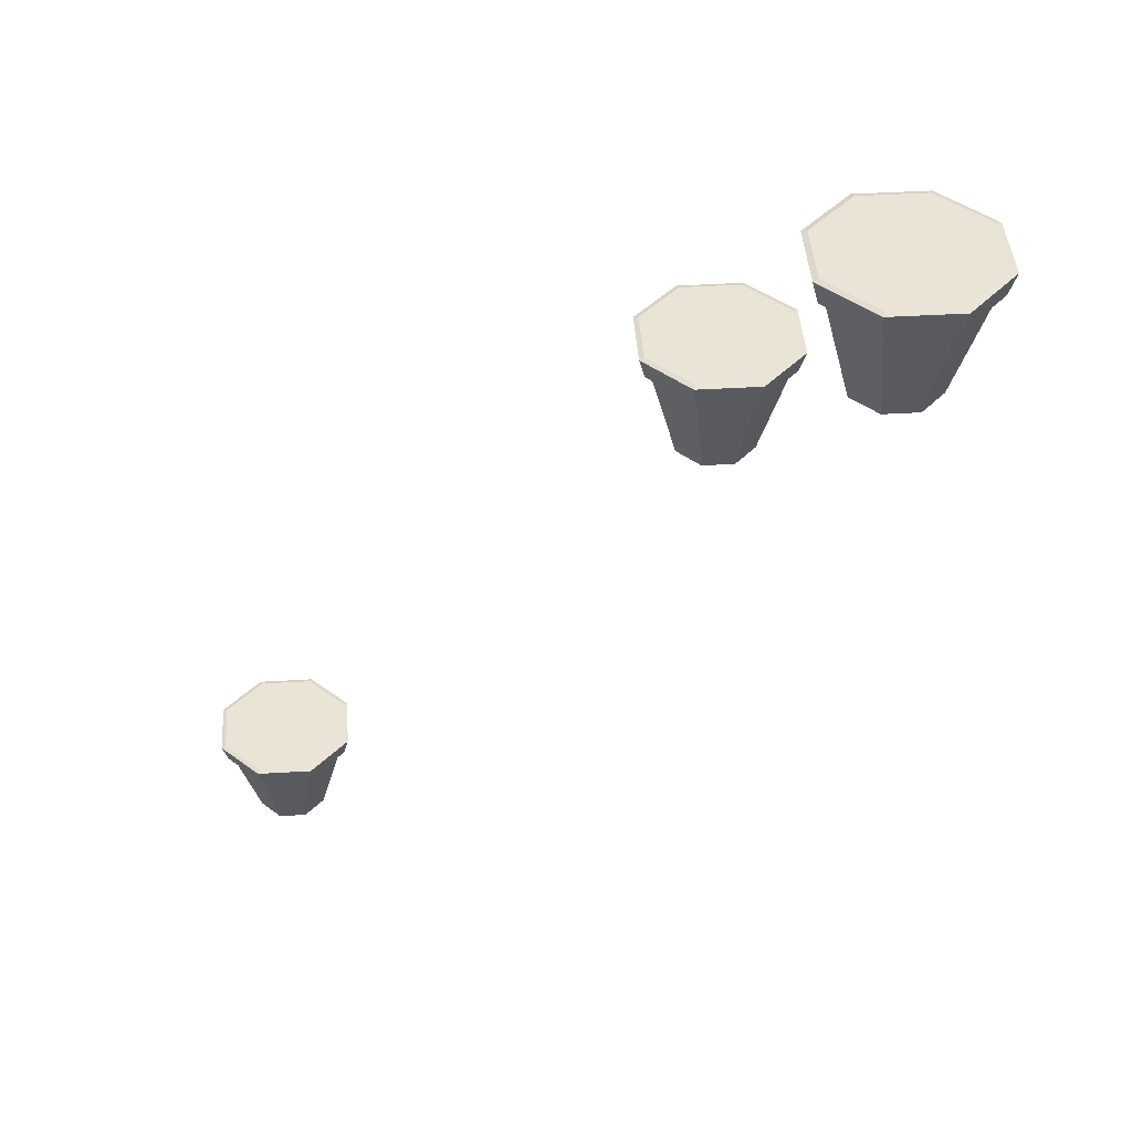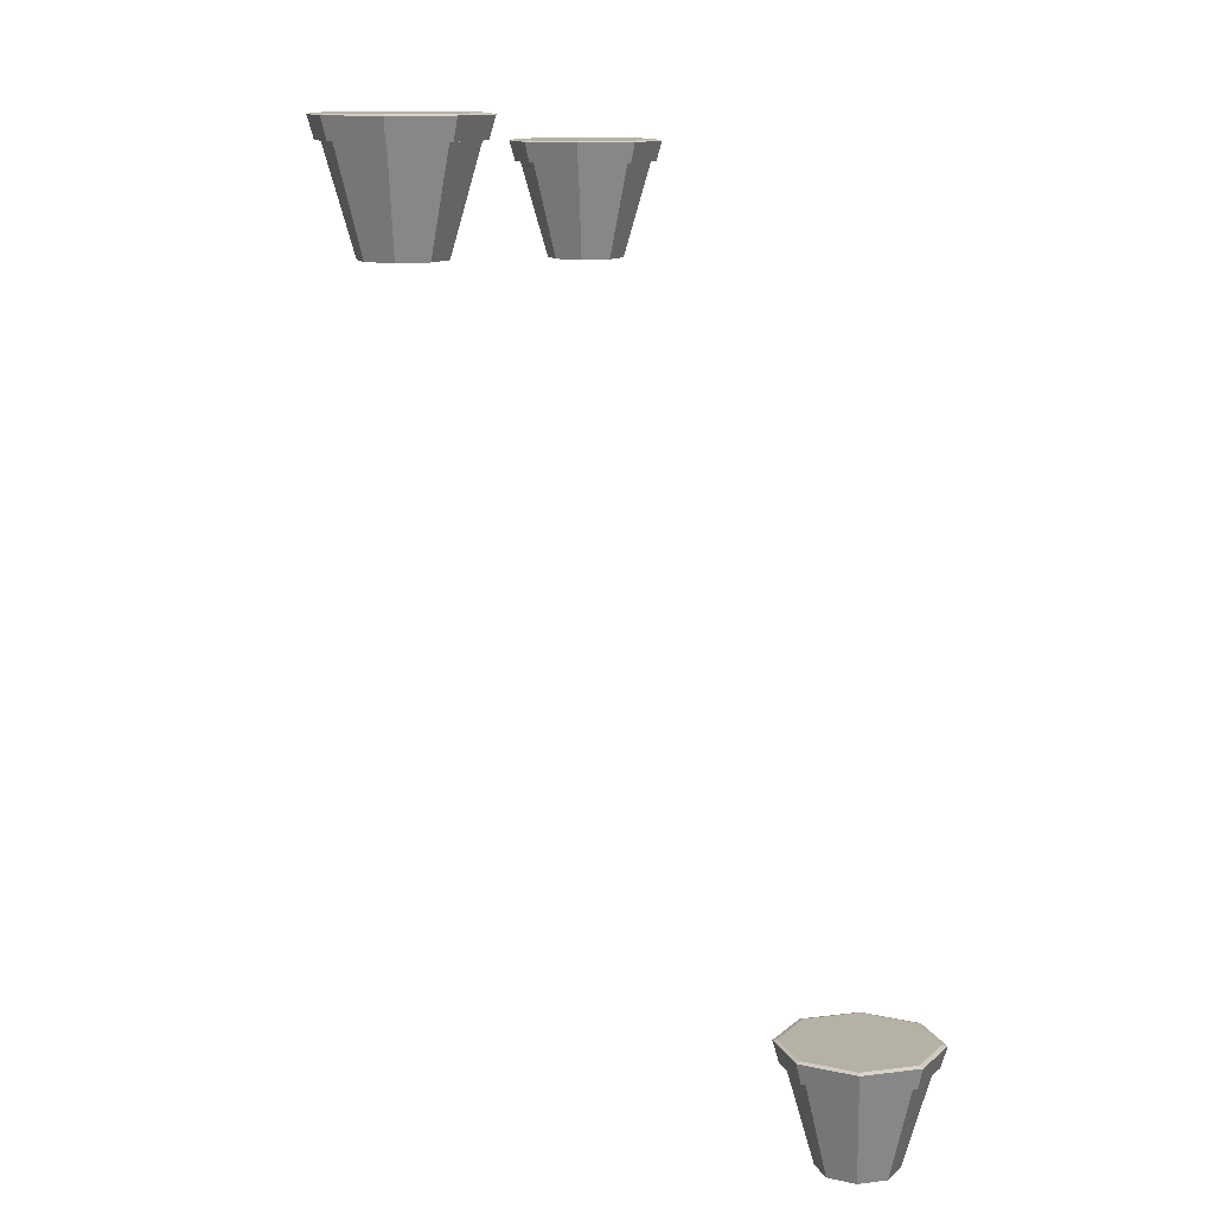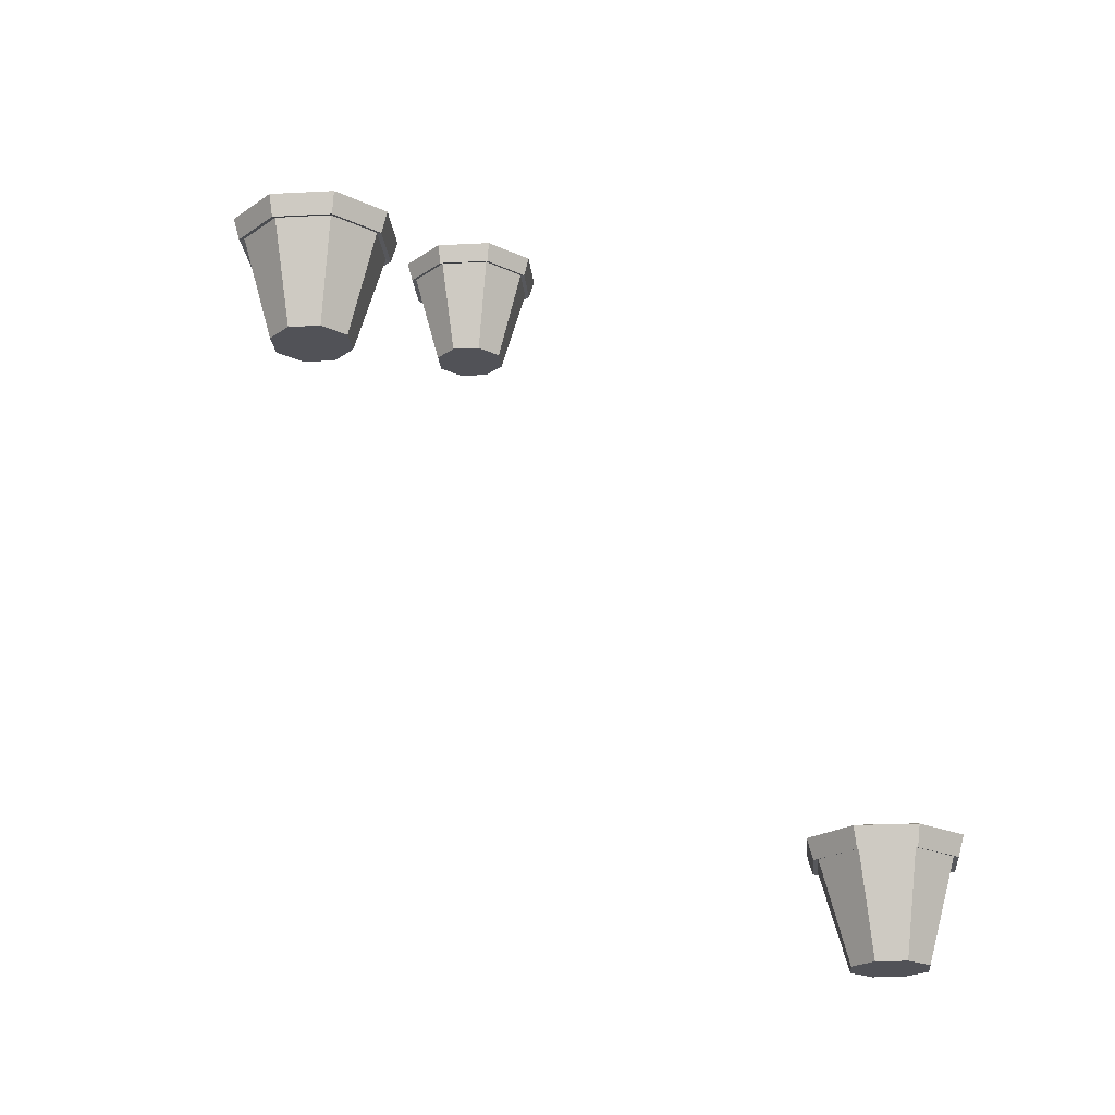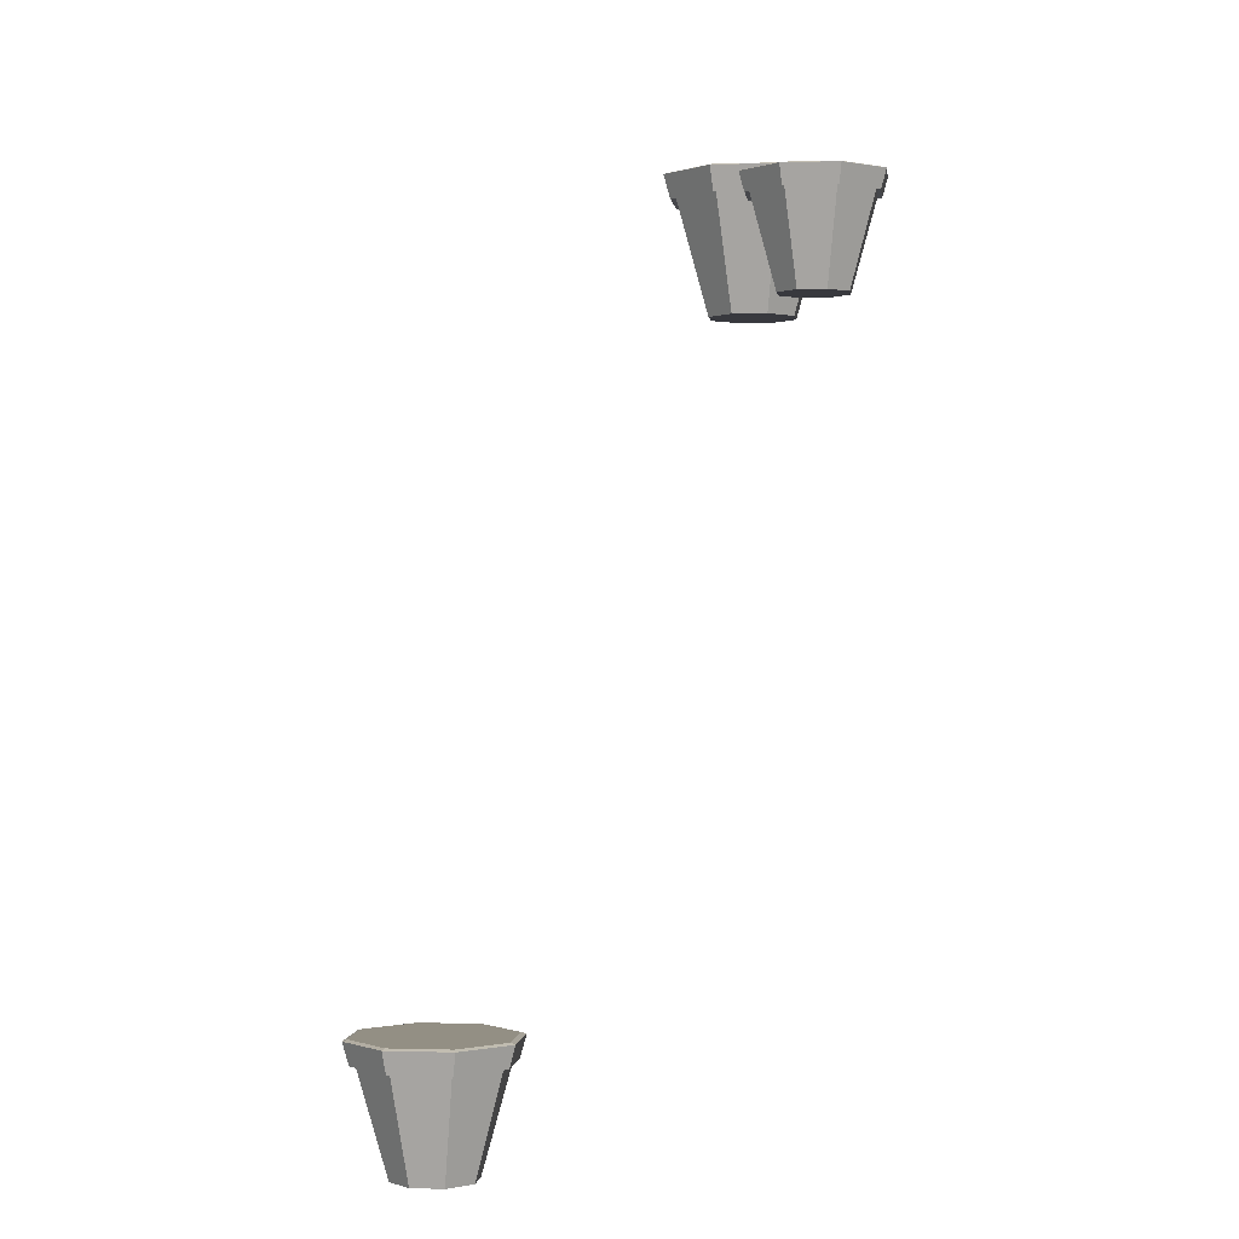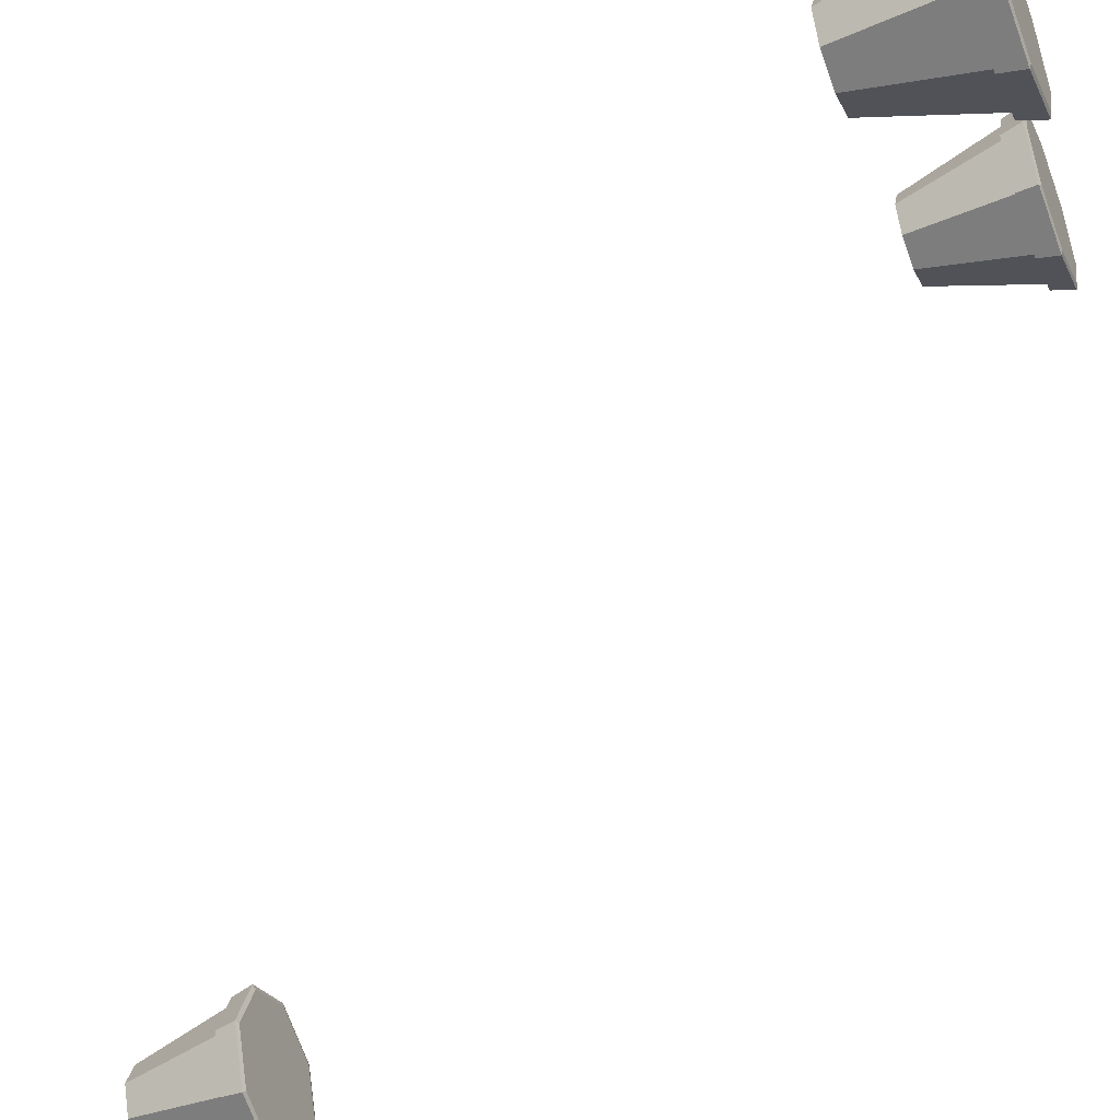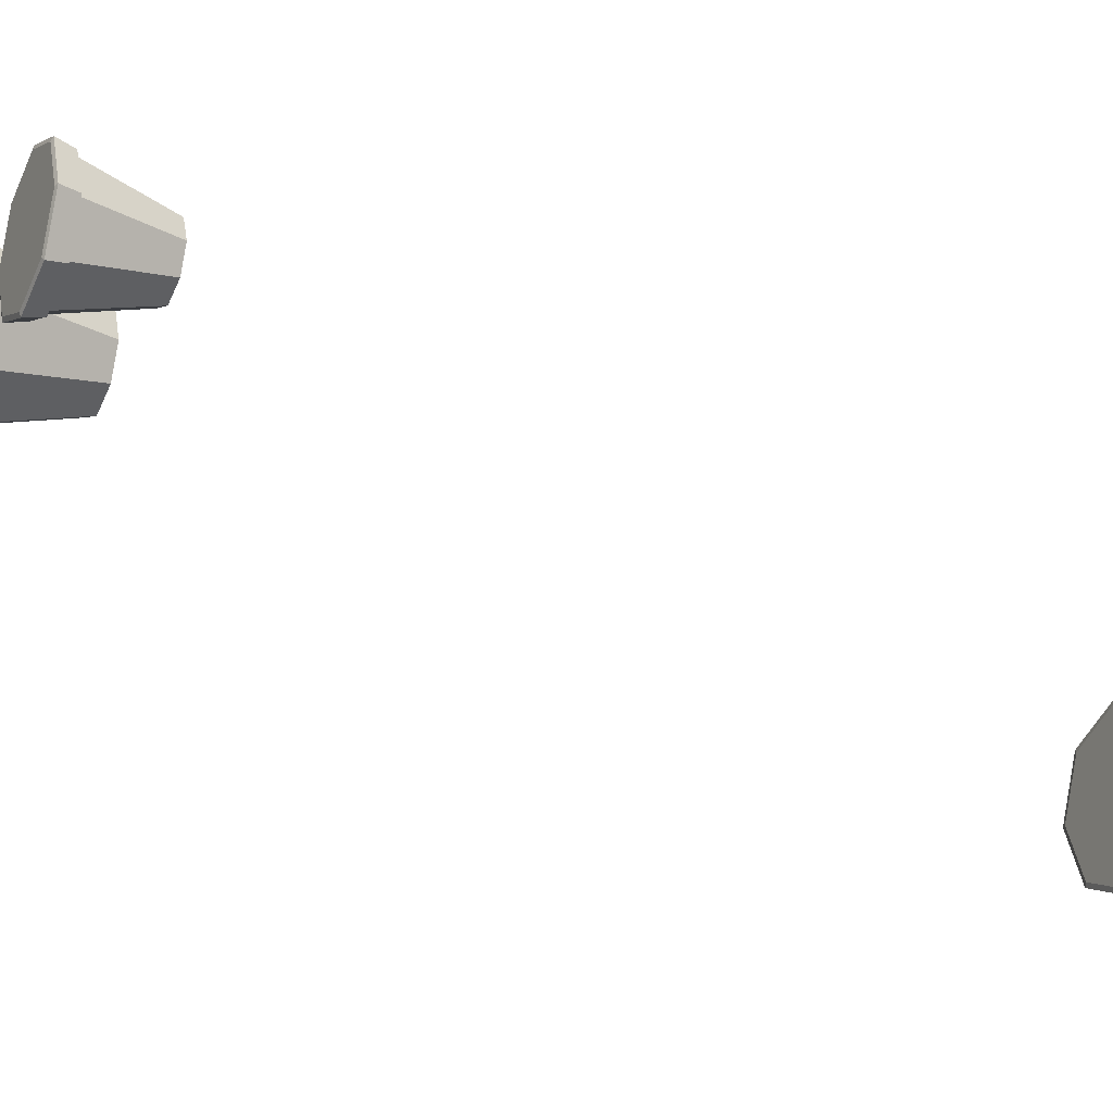
<metadata>
{"format":"obj","ext":"obj","renderer":"f3d","projection":"perspective","resolution":1024,"background":"white","views":[{"elev":43.8,"azim":-26.5,"up":"+Y"},{"elev":11.8,"azim":-174.4,"up":"+Y"},{"elev":-21.4,"azim":162.8,"up":"+Y"},{"elev":0.1,"azim":-105.7,"up":"+Y"},{"elev":-47.9,"azim":111.6,"up":"+Z"},{"elev":-24.5,"azim":-115.8,"up":"+Z"}]}
</metadata>
<code>
o pot
v 2.301 -0.00128 -1.364
v 2.301 0.4049 -1.481
v 2.395 -0.00128 -1.325
v 2.478 0.4049 -1.408
v 2.434 -0.00128 -1.231
v 2.551 0.4049 -1.231
v 2.395 -0.00128 -1.138
v 2.478 0.4049 -1.055
v 2.301 -0.00128 -1.099
v 2.301 0.4049 -0.9815
v 2.207 -0.00128 -1.138
v 2.124 0.4049 -1.055
v 2.168 -0.00128 -1.231
v 2.051 0.4049 -1.231
v 2.207 -0.00128 -1.325
v 2.124 0.4049 -1.408
v 2.301 0.3345 -1.461
v 2.463 0.3345 -1.394
v 2.531 0.3345 -1.231
v 2.463 0.3345 -1.069
v 2.301 0.3345 -1.002
v 2.138 0.3345 -1.069
v 2.071 0.3345 -1.231
v 2.138 0.3345 -1.394
v 2.457 0.3045 -1.388
v 2.522 0.3045 -1.231
v 2.457 0.3045 -1.075
v 2.301 0.3045 -1.01
v 2.145 0.3045 -1.075
v 2.08 0.3045 -1.231
v 2.145 0.3045 -1.388
v 2.301 0.3045 -1.453
v 2.478 0.4049 -1.408
v 2.301 0.4049 -1.481
v 2.301 0.3345 -1.461
v 2.551 0.4049 -1.231
v 2.478 0.4049 -1.055
v 2.301 0.4049 -0.9815
v 2.124 0.4049 -1.055
v 2.051 0.4049 -1.231
v 2.124 0.4049 -1.408
v 2.463 0.3345 -1.394
v 2.531 0.3345 -1.231
v 2.463 0.3345 -1.069
v 2.301 0.3345 -1.002
v 2.138 0.3345 -1.069
v 2.071 0.3345 -1.231
v 2.138 0.3345 -1.394
v 2.489 0.4001 -1.42
v 2.301 0.4001 -1.498
v 2.301 0.3297 -1.478
v 2.567 0.4001 -1.231
v 2.489 0.4001 -1.043
v 2.301 0.4001 -0.9649
v 2.112 0.4001 -1.043
v 2.034 0.4001 -1.231
v 2.112 0.4001 -1.42
v 2.475 0.3297 -1.406
v 2.547 0.3297 -1.231
v 2.475 0.3297 -1.057
v 2.301 0.3297 -0.9852
v 2.127 0.3297 -1.057
v 2.055 0.3297 -1.231
v 2.127 0.3297 -1.406
v 3.938 2.655 0.09815
v 3.938 3.161 -0.04782
v 4.055 2.655 0.1466
v 4.158 3.161 0.04342
v 4.104 2.655 0.2637
v 4.249 3.161 0.2637
v 4.055 2.655 0.3808
v 4.158 3.161 0.484
v 3.938 2.655 0.4293
v 3.938 3.161 0.5752
v 3.821 2.655 0.3808
v 3.718 3.161 0.484
v 3.772 2.655 0.2637
v 3.626 3.161 0.2637
v 3.821 2.655 0.1466
v 3.718 3.161 0.04342
v 3.938 3.073 -0.02252
v 4.14 3.073 0.06131
v 4.224 3.073 0.2637
v 4.14 3.073 0.4661
v 3.938 3.073 0.5499
v 3.736 3.073 0.4661
v 3.652 3.073 0.2637
v 3.736 3.073 0.06131
v 4.133 3.036 0.06894
v 4.213 3.036 0.2637
v 4.133 3.036 0.4585
v 3.938 3.036 0.5391
v 3.743 3.036 0.4585
v 3.663 3.036 0.2637
v 3.743 3.036 0.06894
v 3.938 3.036 -0.01174
v 4.158 3.161 0.04342
v 3.938 3.161 -0.04782
v 3.938 3.073 -0.02252
v 4.249 3.161 0.2637
v 4.158 3.161 0.484
v 3.938 3.161 0.5752
v 3.718 3.161 0.484
v 3.626 3.161 0.2637
v 3.718 3.161 0.04342
v 4.14 3.073 0.06131
v 4.224 3.073 0.2637
v 4.14 3.073 0.4661
v 3.938 3.073 0.5499
v 3.736 3.073 0.4661
v 3.652 3.073 0.2637
v 3.736 3.073 0.06131
v 4.173 3.155 0.02878
v 3.938 3.155 -0.06853
v 3.938 3.067 -0.04324
v 4.27 3.155 0.2637
v 4.173 3.155 0.4986
v 3.938 3.155 0.5959
v 3.703 3.155 0.4986
v 3.606 3.155 0.2637
v 3.703 3.155 0.02878
v 4.155 3.067 0.04666
v 4.245 3.067 0.2637
v 4.155 3.067 0.4807
v 3.938 3.067 0.5706
v 3.721 3.067 0.4807
v 3.631 3.067 0.2637
v 3.721 3.067 0.04666
v 3.297 2.669 0.1319
v 3.297 3.072 0.0157
v 3.39 2.669 0.1705
v 3.472 3.072 0.08834
v 3.429 2.669 0.2637
v 3.545 3.072 0.2637
v 3.39 2.669 0.3569
v 3.472 3.072 0.4391
v 3.297 2.669 0.3955
v 3.297 3.072 0.5117
v 3.204 2.669 0.3569
v 3.121 3.072 0.4391
v 3.165 2.669 0.2637
v 3.049 3.072 0.2637
v 3.204 2.669 0.1705
v 3.121 3.072 0.08834
v 3.297 3.002 0.03584
v 3.458 3.002 0.1026
v 3.525 3.002 0.2637
v 3.458 3.002 0.4248
v 3.297 3.002 0.4916
v 3.136 3.002 0.4248
v 3.069 3.002 0.2637
v 3.136 3.002 0.1026
v 3.452 2.972 0.1087
v 3.516 2.972 0.2637
v 3.452 2.972 0.4188
v 3.297 2.972 0.483
v 3.142 2.972 0.4188
v 3.077 2.972 0.2637
v 3.142 2.972 0.1087
v 3.297 2.972 0.04442
v 3.472 3.072 0.08834
v 3.297 3.072 0.0157
v 3.297 3.002 0.03584
v 3.545 3.072 0.2637
v 3.472 3.072 0.4391
v 3.297 3.072 0.5117
v 3.121 3.072 0.4391
v 3.049 3.072 0.2637
v 3.121 3.072 0.08834
v 3.458 3.002 0.1026
v 3.525 3.002 0.2637
v 3.458 3.002 0.4248
v 3.297 3.002 0.4916
v 3.136 3.002 0.4248
v 3.069 3.002 0.2637
v 3.136 3.002 0.1026
v 3.484 3.067 0.07668
v 3.297 3.067 -0.000789
v 3.297 2.997 0.01935
v 3.561 3.067 0.2637
v 3.484 3.067 0.4507
v 3.297 3.067 0.5282
v 3.11 3.067 0.4507
v 3.032 3.067 0.2637
v 3.11 3.067 0.07668
v 3.47 2.997 0.09092
v 3.541 2.997 0.2637
v 3.47 2.997 0.4365
v 3.297 2.997 0.5081
v 3.124 2.997 0.4365
v 3.052 2.997 0.2637
v 3.124 2.997 0.09092
f 16 2 34 41
f 6 8 37 36
f 20 19 43 44
f 10 12 39 38
f 21 20 44 45
f 22 21 45 46
f 4 2 16 14 12 10 8 6
f 14 16 41 40
f 4 6 36 33
f 1 3 5 7 9 11 13 15
f 31 24 17 32
f 30 23 24 31
f 29 22 23 30
f 28 21 22 29
f 27 20 21 28
f 26 19 20 27
f 25 18 19 26
f 32 17 18 25
f 1 32 25 3
f 3 25 26 5
f 5 26 27 7
f 7 27 28 9
f 9 28 29 11
f 11 29 30 13
f 13 30 31 15
f 15 31 32 1
f 41 34 50 57
f 34 33 49 50
f 43 42 58 59
f 40 41 57 56
f 44 43 59 60
f 39 40 56 55
f 45 44 60 61
f 38 39 55 54
f 19 18 42 43
f 2 4 33 34
f 18 17 35 42
f 12 14 40 39
f 17 24 48 35
f 24 23 47 48
f 8 10 38 37
f 23 22 46 47
f 51 50 49 58
f 58 49 52 59
f 59 52 53 60
f 60 53 54 61
f 61 54 55 62
f 62 55 56 63
f 63 56 57 64
f 64 57 50 51
f 42 35 51 58
f 35 48 64 51
f 33 36 52 49
f 48 47 63 64
f 36 37 53 52
f 47 46 62 63
f 37 38 54 53
f 46 45 61 62
f 80 66 98 105
f 70 72 101 100
f 84 83 107 108
f 74 76 103 102
f 85 84 108 109
f 86 85 109 110
f 68 66 80 78 76 74 72 70
f 78 80 105 104
f 68 70 100 97
f 65 67 69 71 73 75 77 79
f 95 88 81 96
f 94 87 88 95
f 93 86 87 94
f 92 85 86 93
f 91 84 85 92
f 90 83 84 91
f 89 82 83 90
f 96 81 82 89
f 65 96 89 67
f 67 89 90 69
f 69 90 91 71
f 71 91 92 73
f 73 92 93 75
f 75 93 94 77
f 77 94 95 79
f 79 95 96 65
f 105 98 114 121
f 98 97 113 114
f 107 106 122 123
f 104 105 121 120
f 108 107 123 124
f 103 104 120 119
f 109 108 124 125
f 102 103 119 118
f 83 82 106 107
f 66 68 97 98
f 82 81 99 106
f 76 78 104 103
f 81 88 112 99
f 88 87 111 112
f 72 74 102 101
f 87 86 110 111
f 115 114 113 122
f 122 113 116 123
f 123 116 117 124
f 124 117 118 125
f 125 118 119 126
f 126 119 120 127
f 127 120 121 128
f 128 121 114 115
f 106 99 115 122
f 99 112 128 115
f 97 100 116 113
f 112 111 127 128
f 100 101 117 116
f 111 110 126 127
f 101 102 118 117
f 110 109 125 126
f 144 130 162 169
f 134 136 165 164
f 148 147 171 172
f 138 140 167 166
f 149 148 172 173
f 150 149 173 174
f 132 130 144 142 140 138 136 134
f 142 144 169 168
f 132 134 164 161
f 129 131 133 135 137 139 141 143
f 159 152 145 160
f 158 151 152 159
f 157 150 151 158
f 156 149 150 157
f 155 148 149 156
f 154 147 148 155
f 153 146 147 154
f 160 145 146 153
f 129 160 153 131
f 131 153 154 133
f 133 154 155 135
f 135 155 156 137
f 137 156 157 139
f 139 157 158 141
f 141 158 159 143
f 143 159 160 129
f 169 162 178 185
f 162 161 177 178
f 171 170 186 187
f 168 169 185 184
f 172 171 187 188
f 167 168 184 183
f 173 172 188 189
f 166 167 183 182
f 147 146 170 171
f 130 132 161 162
f 146 145 163 170
f 140 142 168 167
f 145 152 176 163
f 152 151 175 176
f 136 138 166 165
f 151 150 174 175
f 179 178 177 186
f 186 177 180 187
f 187 180 181 188
f 188 181 182 189
f 189 182 183 190
f 190 183 184 191
f 191 184 185 192
f 192 185 178 179
f 170 163 179 186
f 163 176 192 179
f 161 164 180 177
f 176 175 191 192
f 164 165 181 180
f 175 174 190 191
f 165 166 182 181
f 174 173 189 190

</code>
